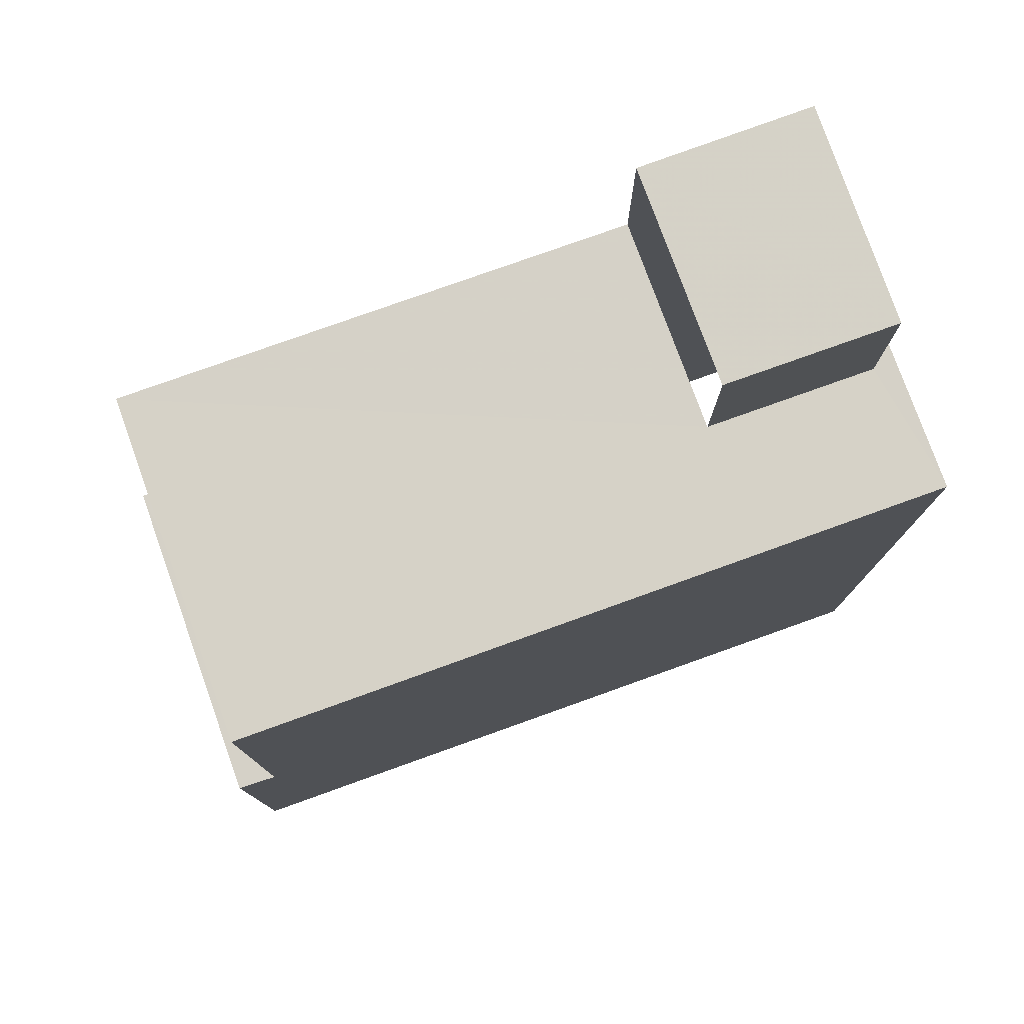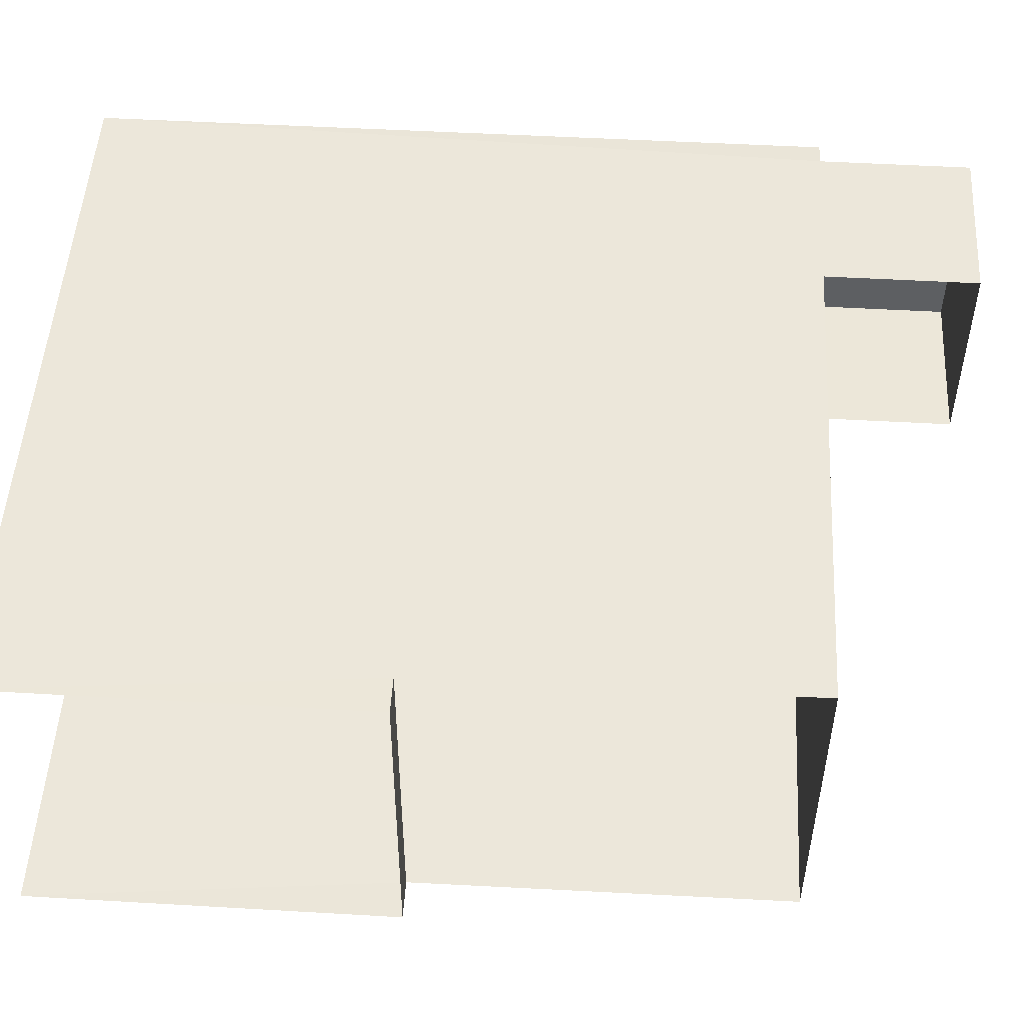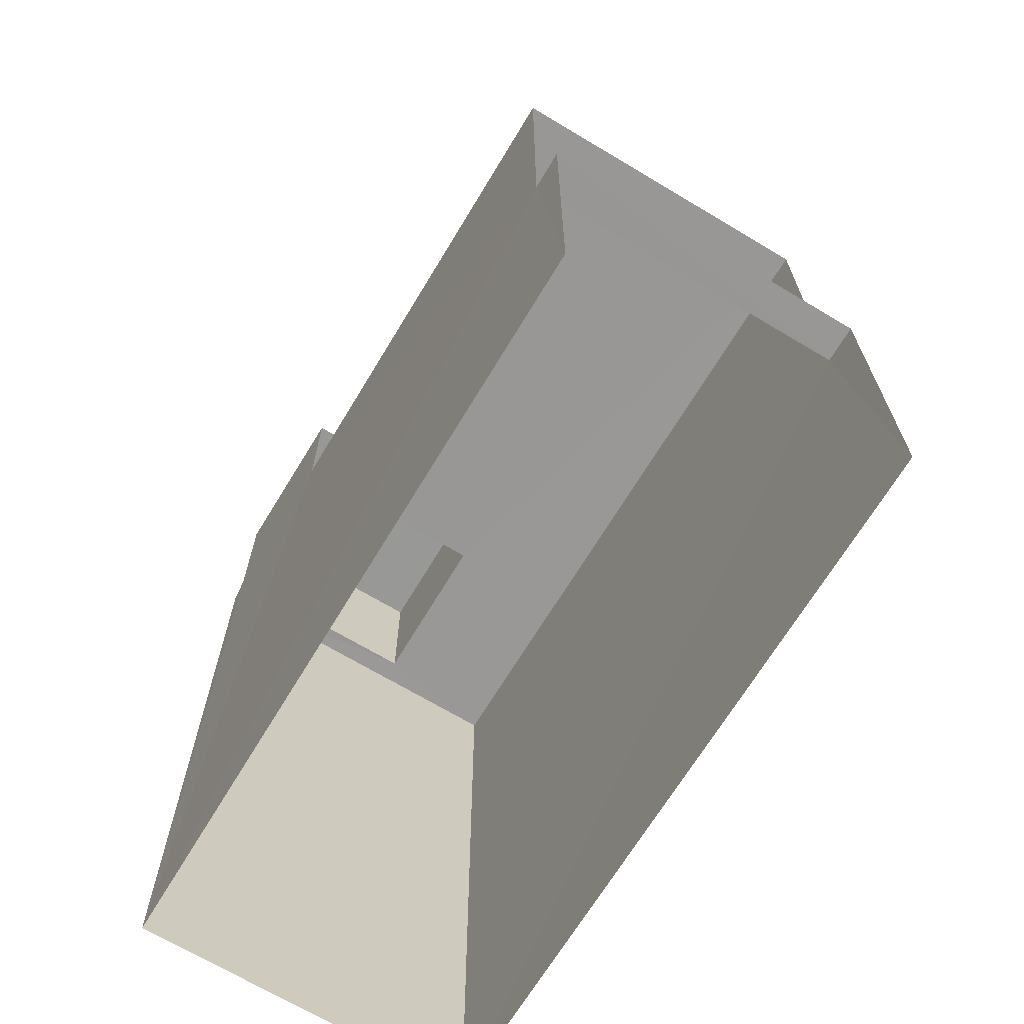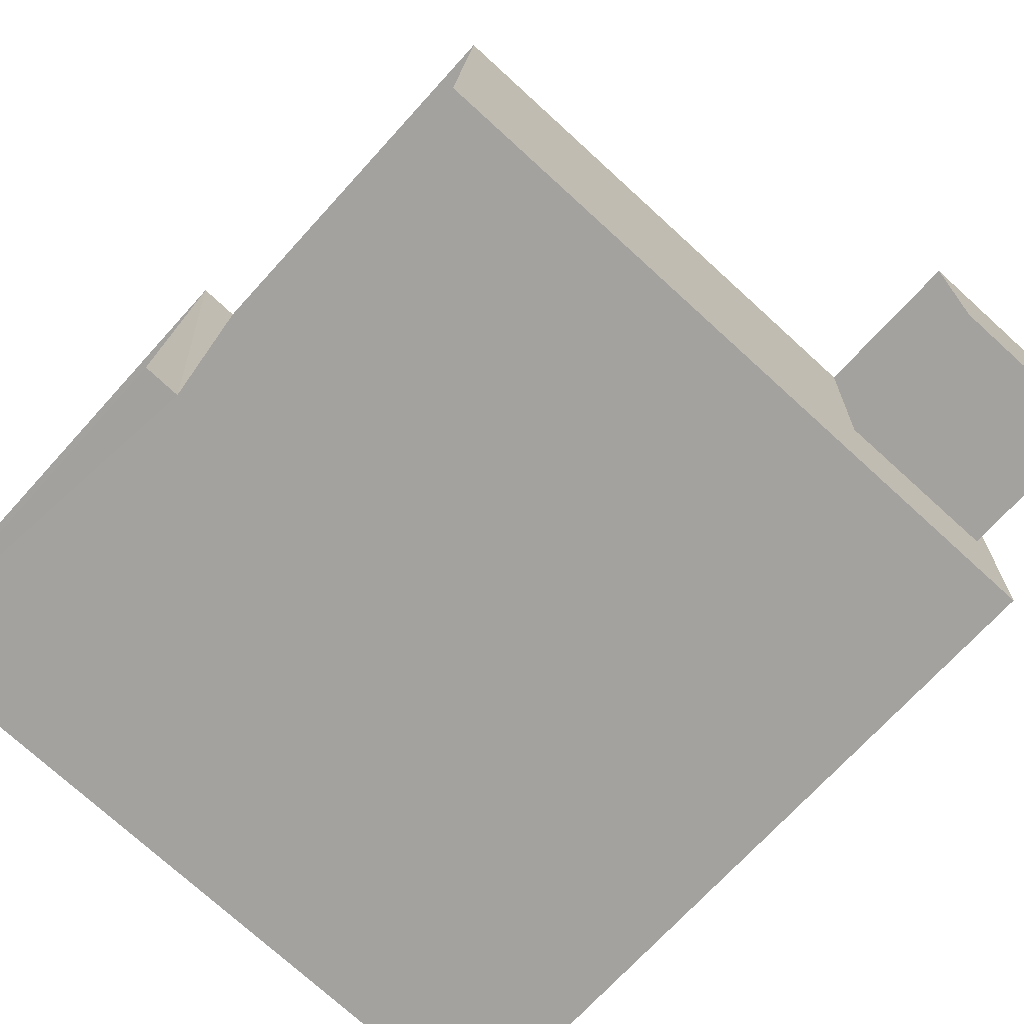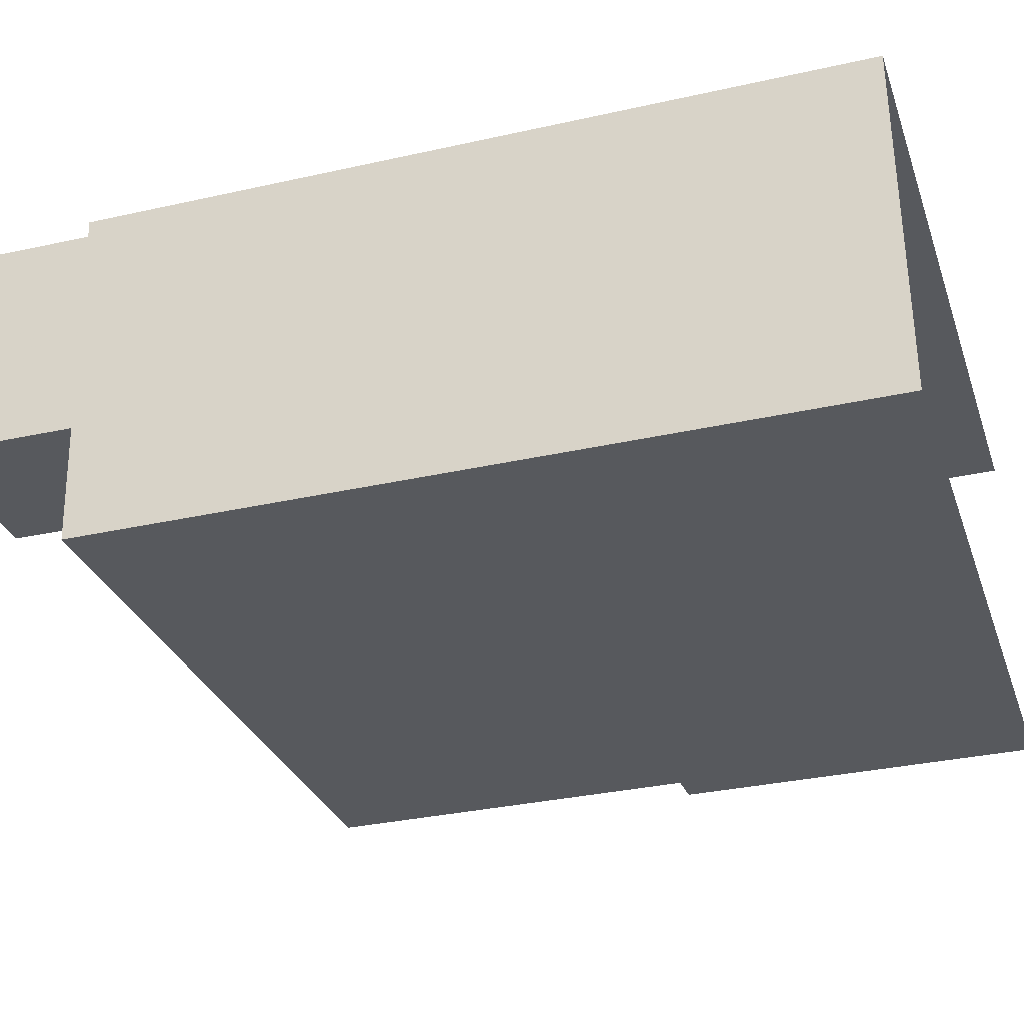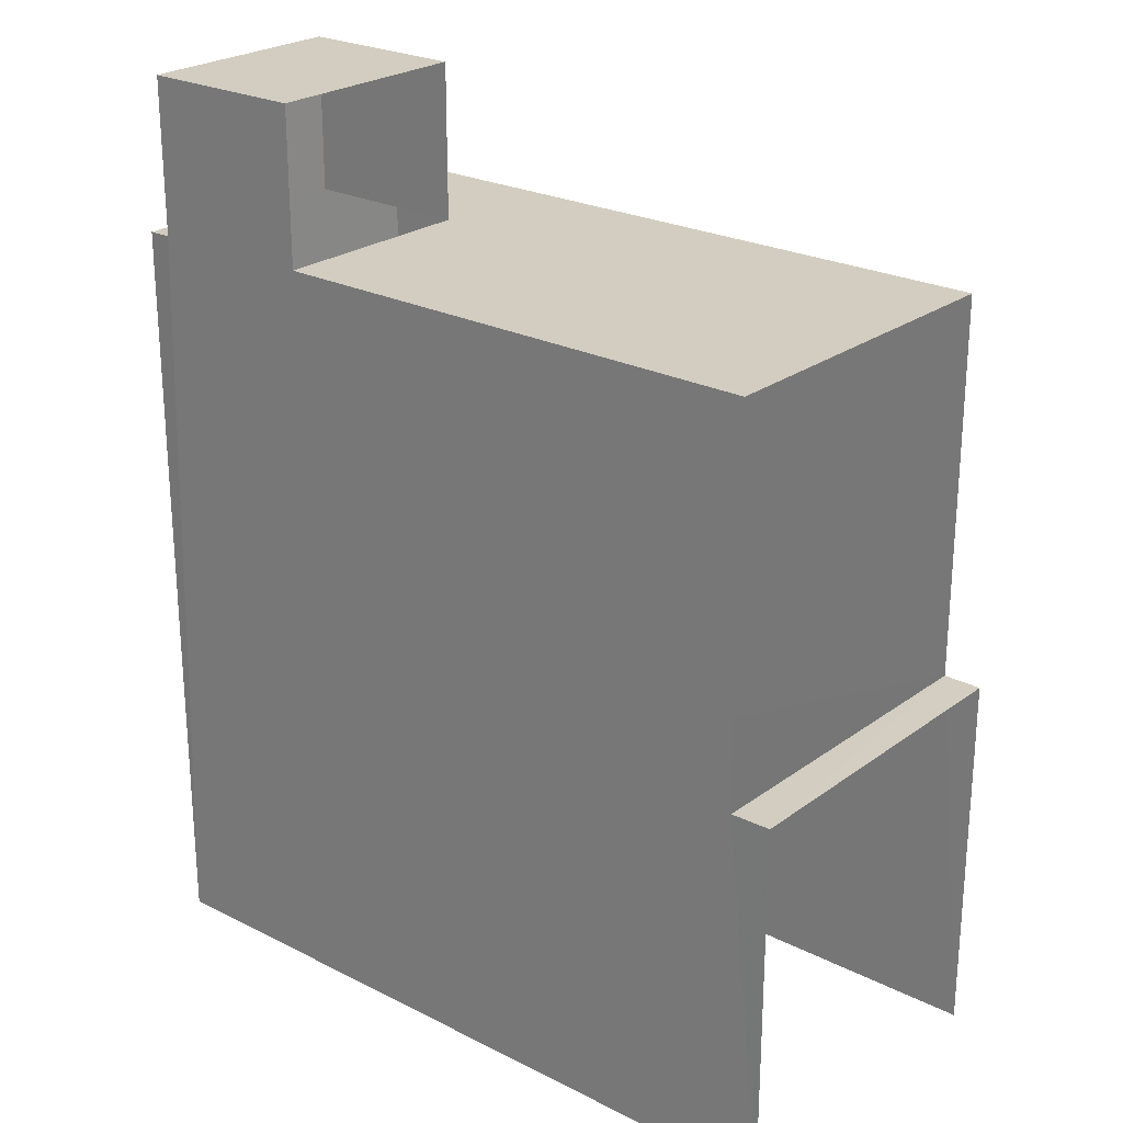
<metadata>
{"format":"obj","ext":"obj","renderer":"f3d","projection":"perspective","resolution":1024,"background":"white","views":[{"elev":78.6,"azim":-22.6,"up":"+Z"},{"elev":53.3,"azim":-86.6,"up":"+Y"},{"elev":-68.4,"azim":-124.0,"up":"+Z"},{"elev":-70.8,"azim":-42.2,"up":"+Y"},{"elev":-32.3,"azim":107.4,"up":"+Y"},{"elev":24.4,"azim":-143.0,"up":"+Z"}]}
</metadata>
<code>
v -3.723e+05 -1.054e+05 24.35
v -3.723e+05 -1.054e+05 24.35
v -3.723e+05 -1.054e+05 24.35
v -3.723e+05 -1.054e+05 24.35
v -3.723e+05 -1.054e+05 29.7
v -3.723e+05 -1.054e+05 29.7
v -3.723e+05 -1.054e+05 29.7
v -3.723e+05 -1.054e+05 29.7
v -3.723e+05 -1.054e+05 35.22
v -3.723e+05 -1.054e+05 35.22
v -3.723e+05 -1.054e+05 35.22
v -3.723e+05 -1.054e+05 35.22
v -3.723e+05 -1.054e+05 35.22
v -3.723e+05 -1.054e+05 35.22
v -3.723e+05 -1.054e+05 35.22
v -3.723e+05 -1.054e+05 35.22
v -3.723e+05 -1.054e+05 37.46
v -3.723e+05 -1.054e+05 37.46
v -3.723e+05 -1.054e+05 37.46
v -3.723e+05 -1.054e+05 37.46
f 1 2 3
f 4 1 3
f 5 10 9
f 8 5 9
f 11 19 18
f 12 11 18
f 6 1 4
f 7 6 4
f 5 6 7
f 5 8 6
f 9 10 11
f 12 9 11
f 13 14 15
f 10 15 11
f 14 13 16
f 11 15 14
f 17 18 19
f 17 20 18
f 13 3 2
f 13 15 3
f 11 17 19
f 11 14 17
f 13 2 16
f 20 16 12
f 18 20 12
f 8 2 1
f 9 12 8
f 8 1 6
f 16 2 12
f 12 2 8
f 15 5 3
f 3 5 4
f 15 10 5
f 4 5 7
f 14 20 17
f 14 16 20

</code>
